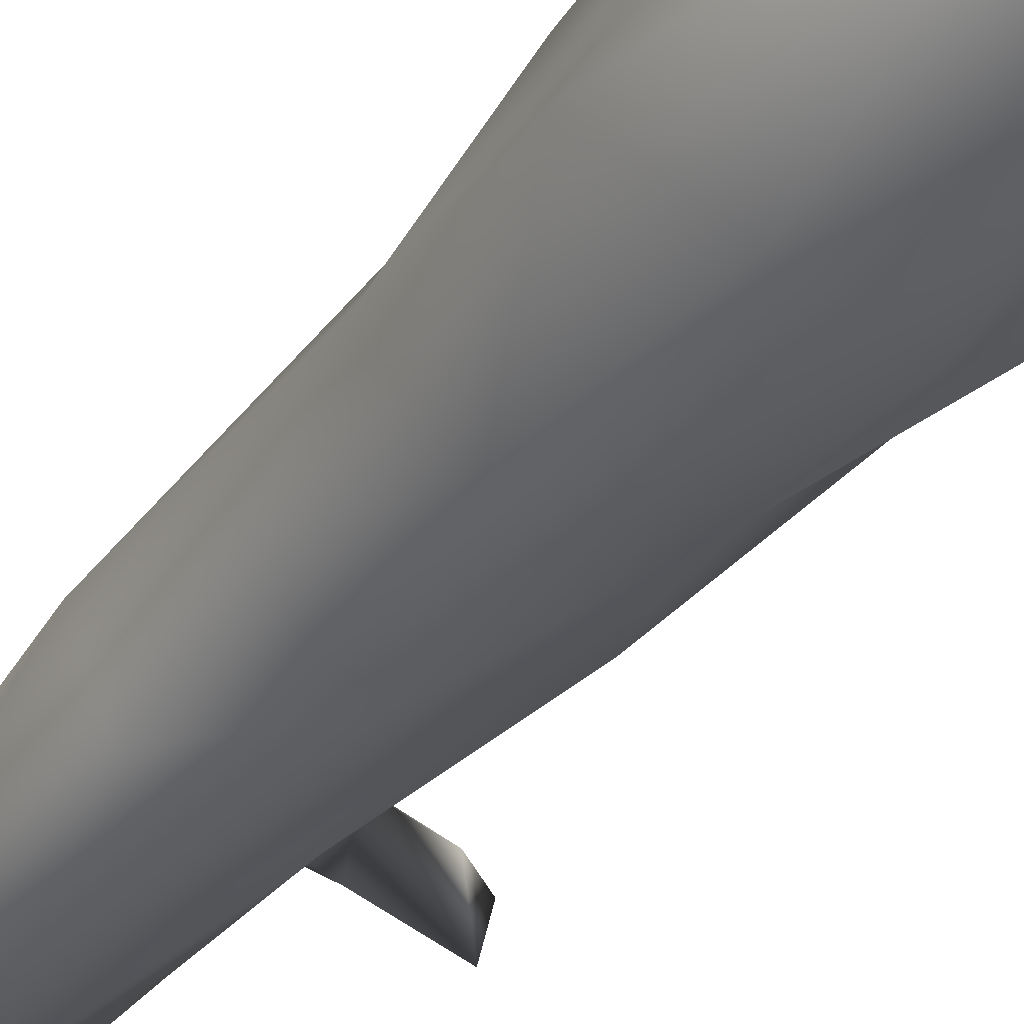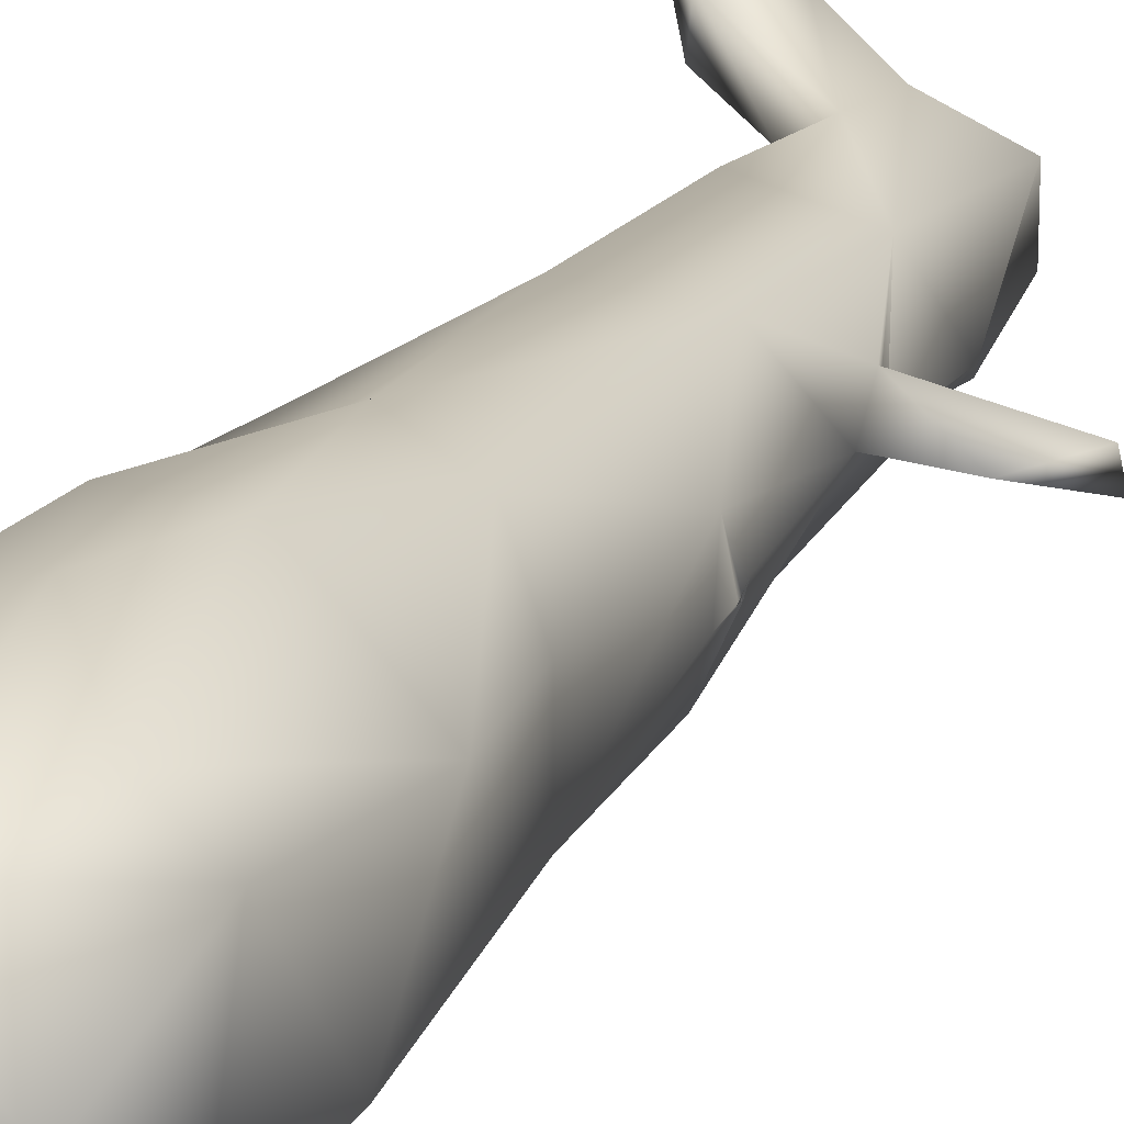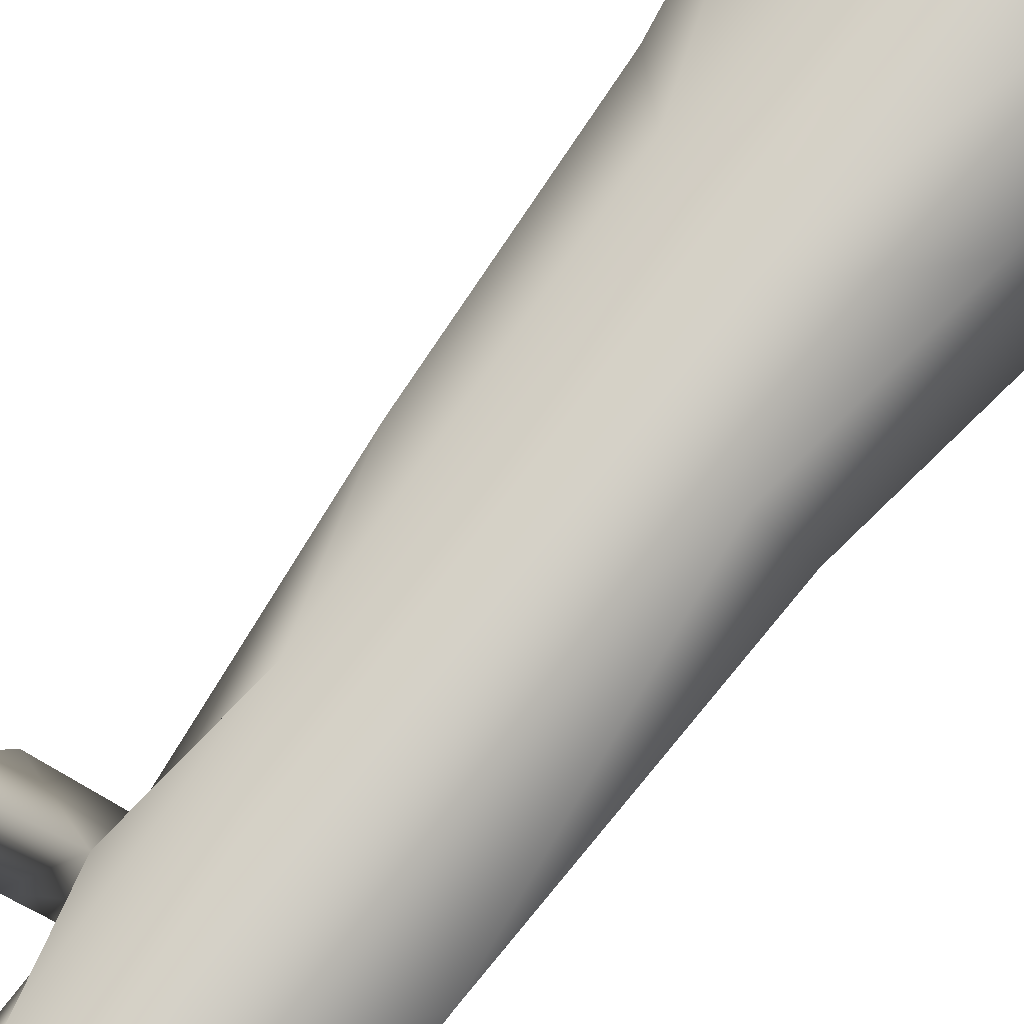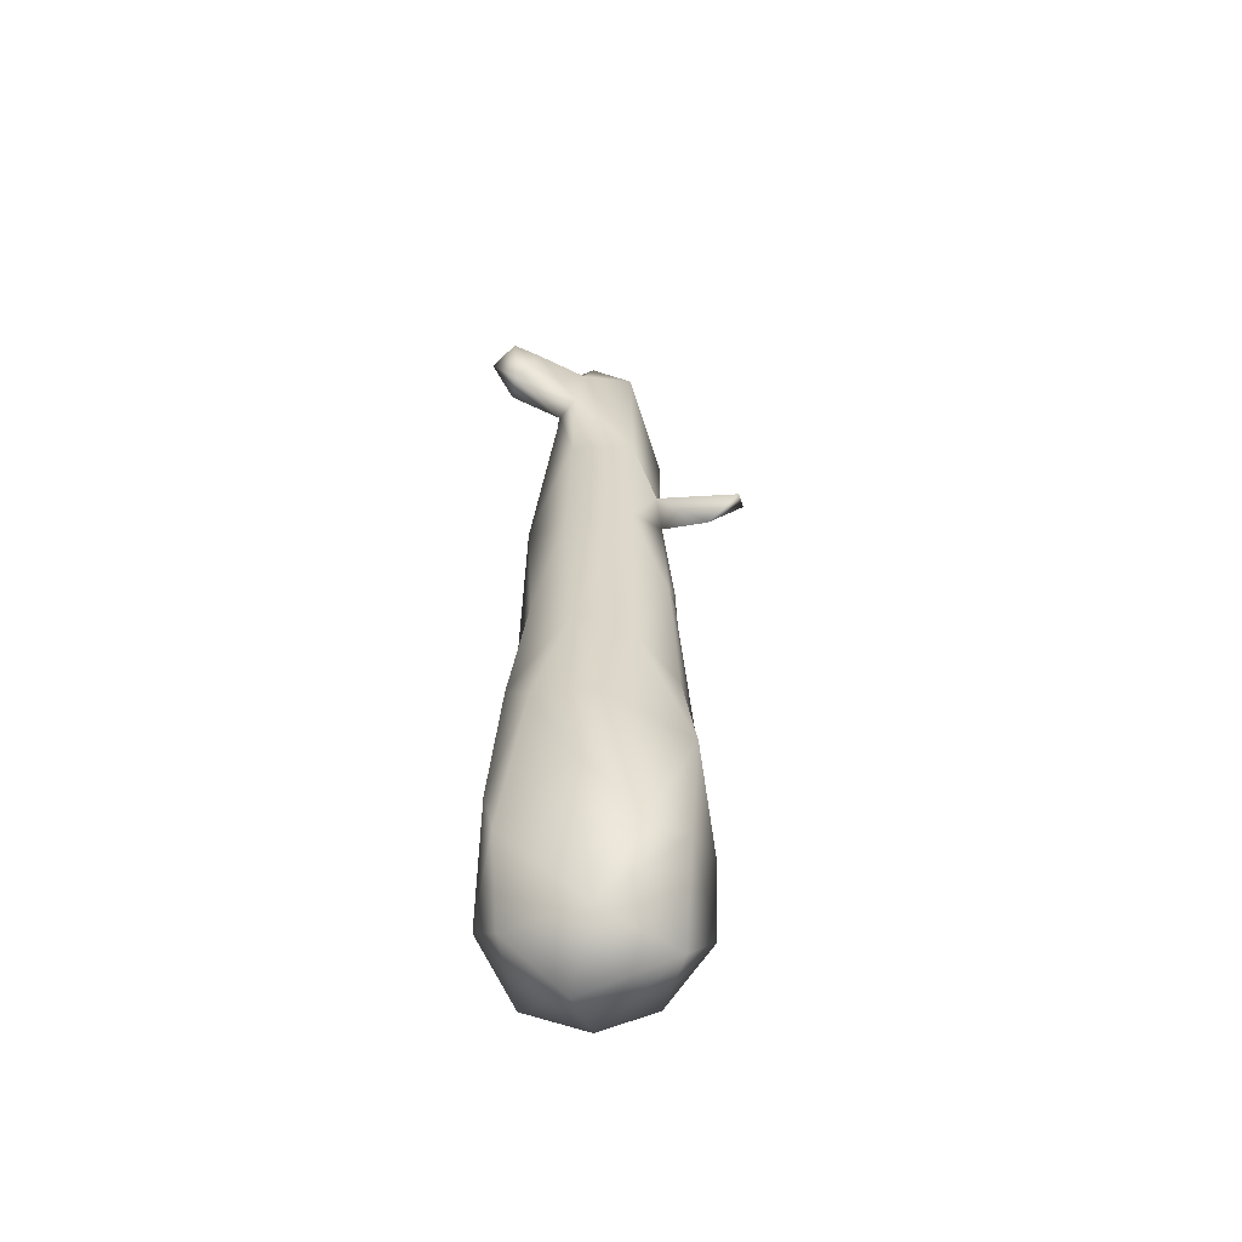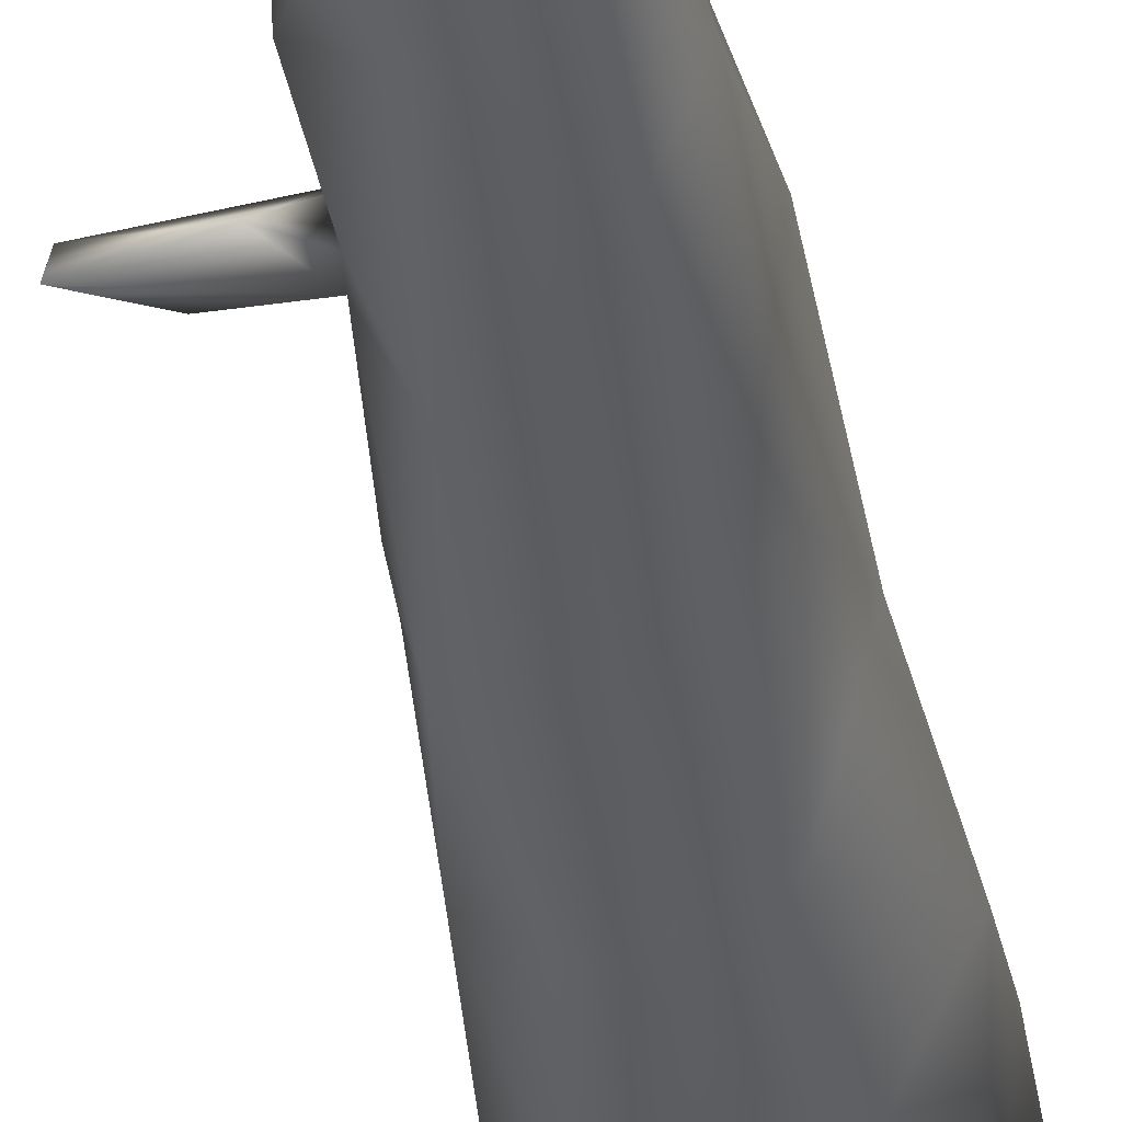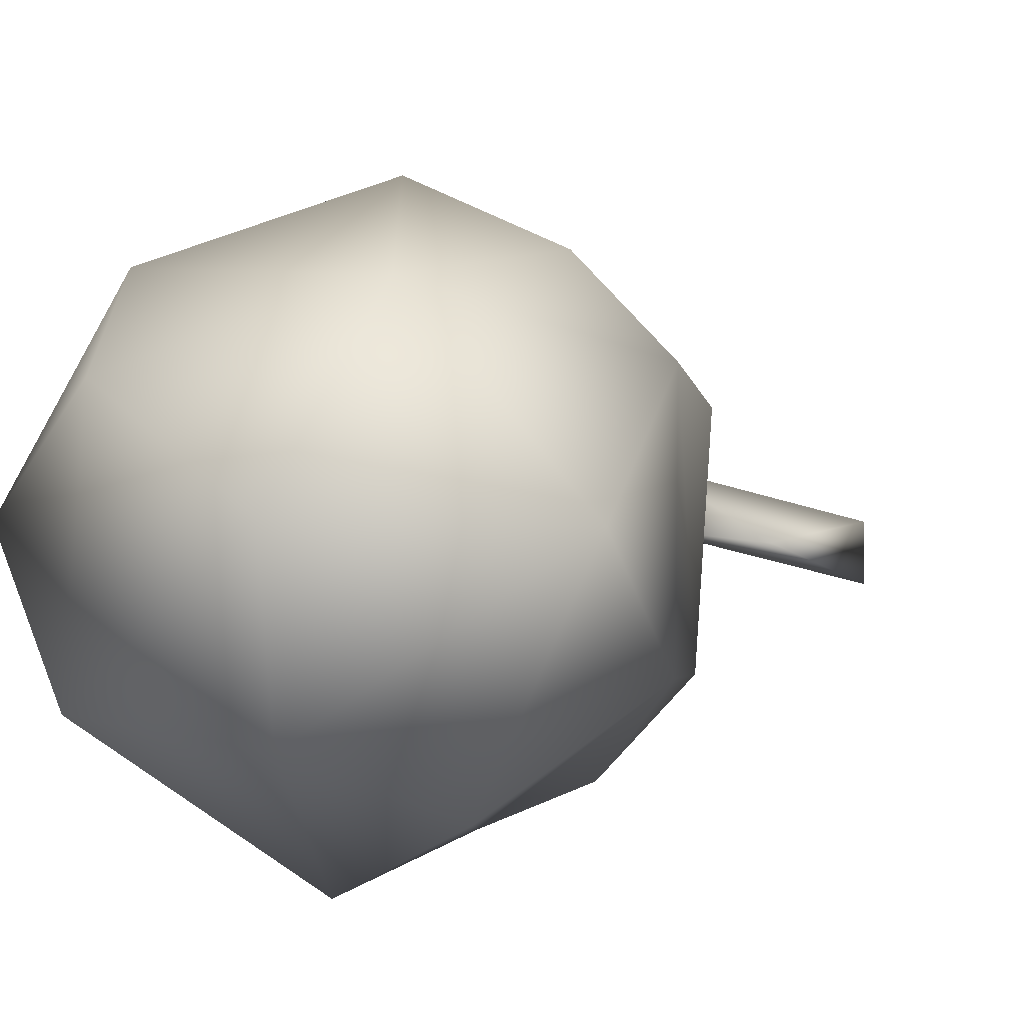
<metadata>
{"format":"obj","ext":"obj","renderer":"f3d","projection":"perspective","resolution":1024,"background":"white","views":[{"elev":-38.2,"azim":-33.6,"up":"+Z"},{"elev":18.5,"azim":21.8,"up":"+Z"},{"elev":75.0,"azim":-143.6,"up":"+Z"},{"elev":-56.5,"azim":13.5,"up":"+Y"},{"elev":-32.7,"azim":-172.1,"up":"+Z"},{"elev":-0.1,"azim":3.1,"up":"+Z"}]}
</metadata>
<code>
g valley_tree07
v -0.6206 0.8971 0.4557
v -0.7801 0.1652 -0.01241
v -0.7704 1.002 -0.03982
v -0.5888 -0.1611 -0.4147
v -0.7473 1.725 -0.1532
v -0.516 0.4366 0.5445
v -0.5298 -0.2284 0.2881
v -0.5368 2.04 0.4378
v -0.2971 1.632 0.6561
v 0.1175 -0.3634 0.4939
v -0.1428 -0.5732 -0.003731
v 0.05737 0.7495 0.7623
v 0.1943 1.45 0.7042
v -0.03216 2.581 0.6029
v 0.4564 0.2206 0.5714
v 0.5552 -0.3516 -0.0227
v 0.6852 0.2951 0.3314
v 0.7373 1.318 0.2534
v -0.1232 -0.3877 -0.4828
v 0.3862 2.32 0.5032
v 0.3424 4.029 0.4514
v 0.5623 3.306 0.1841
v 0.4828 4.516 -0.03177
v 0.4843 4.685 0.153
v 0.5686 3.503 -0.03978
v 0.4959 3.27 -0.3326
v 0.5394 3.497 -0.1143
v 0.6266 2.067 0.2162
v 0.6328 2.048 -0.2412
v 0.345 5.199 0.3667
v 0.452 4.794 0.02608
v -0.1035 5.077 0.5301
v 0.6601 4.891 -0.07384
v 0.4507 4.78 -0.09899
v 0.4496 4.857 -0.0781
v 0.5561 3.485 -0.1031
v 0.562 3.256 -0.1115
v -0.1262 3.887 0.5501
v -0.5285 4.465 0.187
v -0.2773 6.005 0.3326
v -0.3918 2.997 0.453
v -0.5895 2.924 0.07279
v -0.1263 6.103 0.4301
v -0.05136 6.483 0.427
v -0.3737 6.506 0.6915
v -0.543 6.037 0.7717
v -0.3552 2.61 -0.5132
v -0.4587 3.629 -0.1718
v -0.3753 1.369 -0.6716
v -0.06789 0.3616 -0.8301
v 0.2666 -0.126 -0.6452
v 0.1786 1.482 -0.7382
v 0.6845 0.06265 -0.344
v 0.1705 2.443 -0.6502
v -0.04536 3.564 -0.5588
v -0.427 4.317 -0.3689
v 0.709 0.8335 -0.3537
v 0.4691 1.256 -0.6128
v -0.48 5.44 -0.1208
v 0.2935 4.43 -0.3782
v -0.2017 5.172 -0.4496
v -0.2854 6.045 -0.2686
v -0.3835 6.411 0.03021
v 0.04095 5.822 -0.4343
v 0.4677 5.565 -0.08976
v 0.2866 6.092 -0.3009
v -0.2694 6.353 0.2315
v -0.6595 6.287 0.4755
v -0.2352 7.116 -0.2028
v -0.01627 6.867 -0.3135
v 0.2434 6.809 -0.1808
v -0.3275 6.943 0.1919
v 0.2956 6.647 0.2092
v -0.04568 7.085 0.1729
v 0.4532 4.857 0.0143
v 0.3672 4.787 -0.04024
v -0.2855 6.471 0.4024
v -0.2855 6.449 0.4024
v -0.5167 6.474 0.5173
v -0.756 6.371 0.7557
v -0.5451 6.457 0.8591
v 1.111 4.879 -0.1939
v 0.8424 4.549 -0.07244
v 1.109 4.777 -0.01095
g valley_tree07_0
f 3 2 1
f 3 4 2
f 3 1 5
f 4 3 5
f 2 6 1
f 7 2 4
f 7 6 2
f 8 5 1
f 9 1 6
f 1 9 8
f 10 6 7
f 7 4 11
f 11 10 7
f 9 6 12
f 6 10 12
f 13 9 12
f 14 8 9
f 9 13 14
f 12 10 15
f 15 13 12
f 16 10 11
f 17 15 10
f 10 16 17
f 13 15 18
f 17 18 15
f 4 19 11
f 11 19 16
f 13 20 14
f 13 18 20
f 20 21 14
f 20 22 21
f 22 23 21
f 21 23 24
f 25 23 22
f 26 23 25
f 25 27 26
f 28 20 18
f 22 20 28
f 18 29 28
f 28 29 22
f 30 21 24
f 24 31 30
f 21 30 32
f 33 31 24
f 34 33 23
f 35 34 31
f 35 33 34
f 25 36 27
f 25 22 36
f 22 27 36
f 22 37 27
f 29 37 22
f 27 37 36
f 36 26 27
f 37 26 36
f 29 26 37
f 38 21 32
f 32 39 38
f 40 39 32
f 21 38 14
f 14 38 41
f 38 39 41
f 41 8 14
f 41 42 8
f 41 39 42
f 8 42 5
f 43 40 32
f 43 32 30
f 43 30 44
f 45 43 44
f 43 46 40
f 45 46 43
f 42 47 5
f 48 42 39
f 42 48 47
f 5 47 49
f 4 5 49
f 50 4 49
f 4 50 19
f 51 19 50
f 16 19 51
f 50 49 52
f 51 50 52
f 16 51 53
f 53 51 52
f 17 16 53
f 54 49 47
f 52 49 54
f 48 55 47
f 55 54 47
f 48 39 56
f 48 56 55
f 57 17 53
f 17 57 18
f 18 57 29
f 58 53 52
f 58 57 53
f 58 29 57
f 52 54 58
f 29 58 54
f 29 54 26
f 54 55 26
f 59 56 39
f 59 39 40
f 26 55 60
f 60 23 26
f 55 56 61
f 59 61 56
f 60 55 61
f 61 59 62
f 59 40 63
f 63 62 59
f 60 61 64
f 61 62 64
f 64 65 60
f 34 23 60
f 34 60 65
f 66 64 62
f 65 64 66
f 40 67 63
f 68 67 40
f 40 46 68
f 63 69 62
f 70 66 62
f 69 70 62
f 71 66 70
f 69 71 70
f 63 72 69
f 67 72 63
f 66 71 73
f 66 73 65
f 71 69 74
f 74 69 72
f 71 74 73
f 72 44 74
f 74 44 73
f 72 67 44
f 73 30 65
f 44 30 73
f 35 65 30
f 35 34 65
f 75 35 30
f 31 75 30
f 75 35 31
f 31 34 76
f 35 76 34
f 75 76 35
f 75 31 76
f 75 33 35
f 75 31 33
f 44 67 77
f 77 67 78
f 77 78 44
f 67 68 78
f 78 45 44
f 78 77 45
f 77 78 79
f 78 68 79
f 77 79 45
f 80 79 68
f 80 68 46
f 81 46 45
f 45 79 81
f 79 80 81
f 81 80 46
f 33 82 23
f 82 83 23
f 24 23 83
f 82 33 84
f 82 84 83
f 83 84 24
f 84 33 24

</code>
